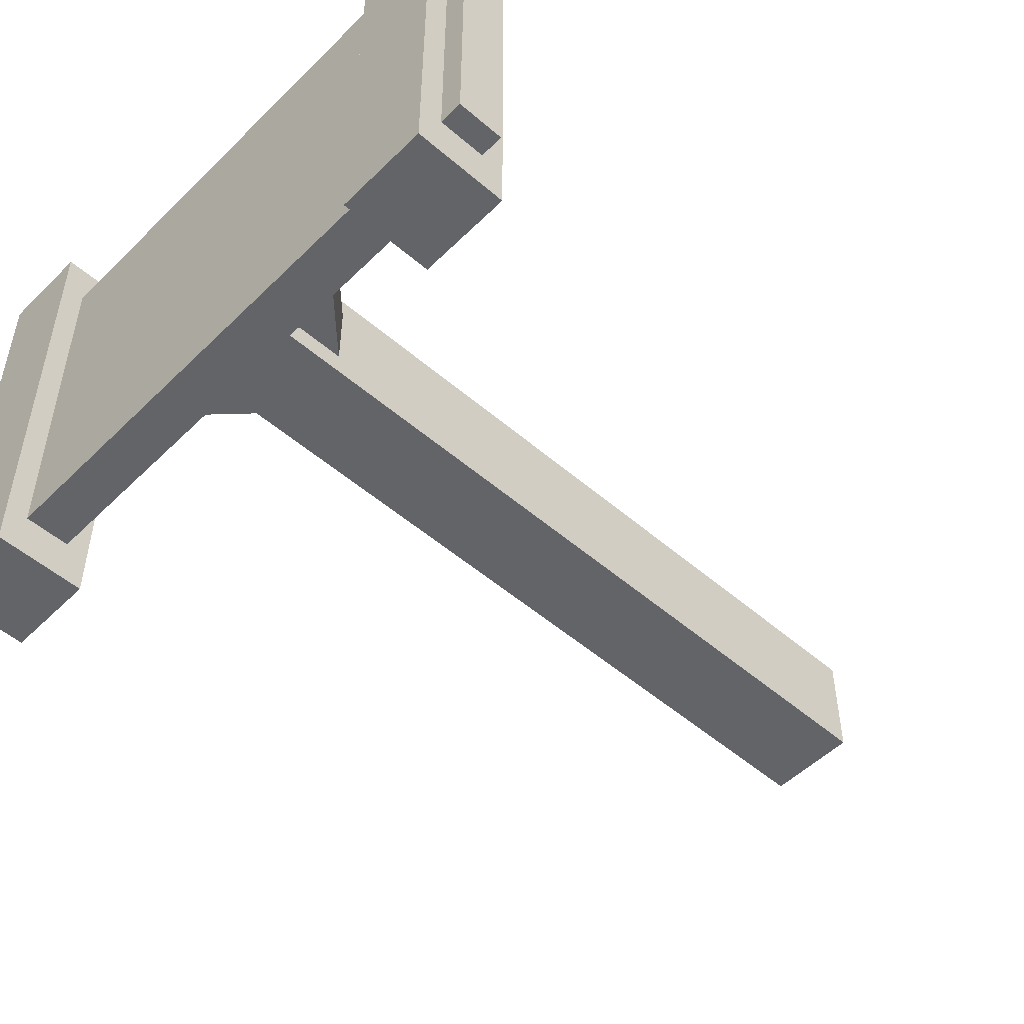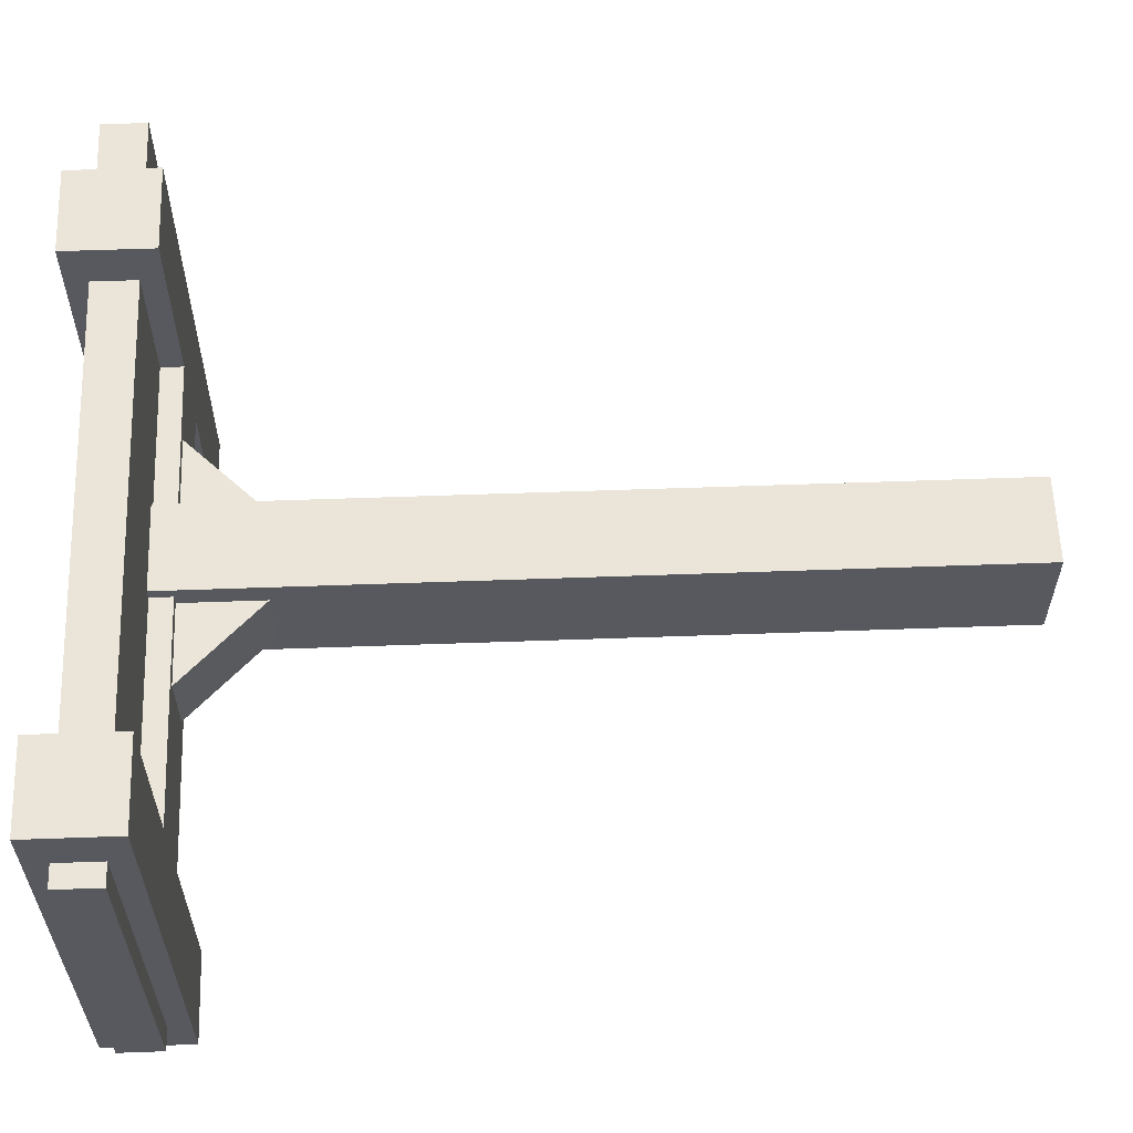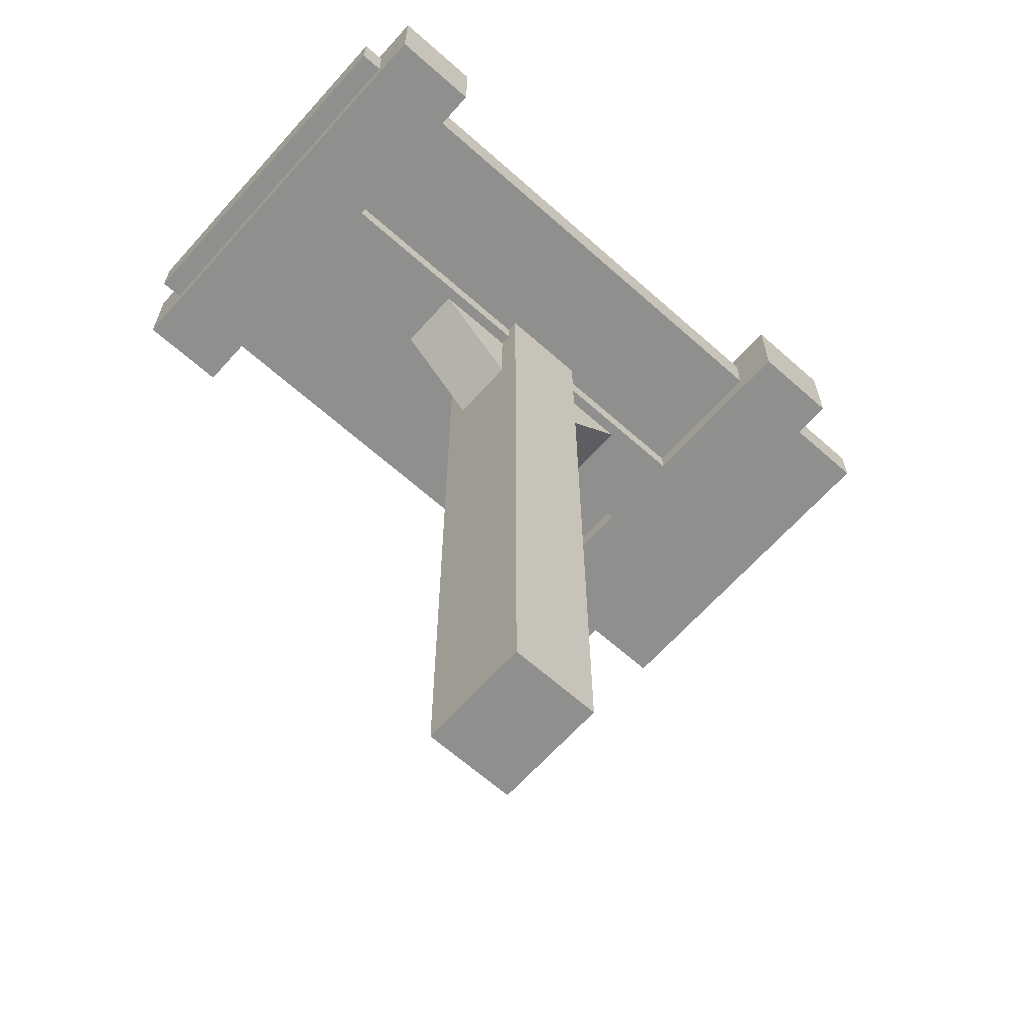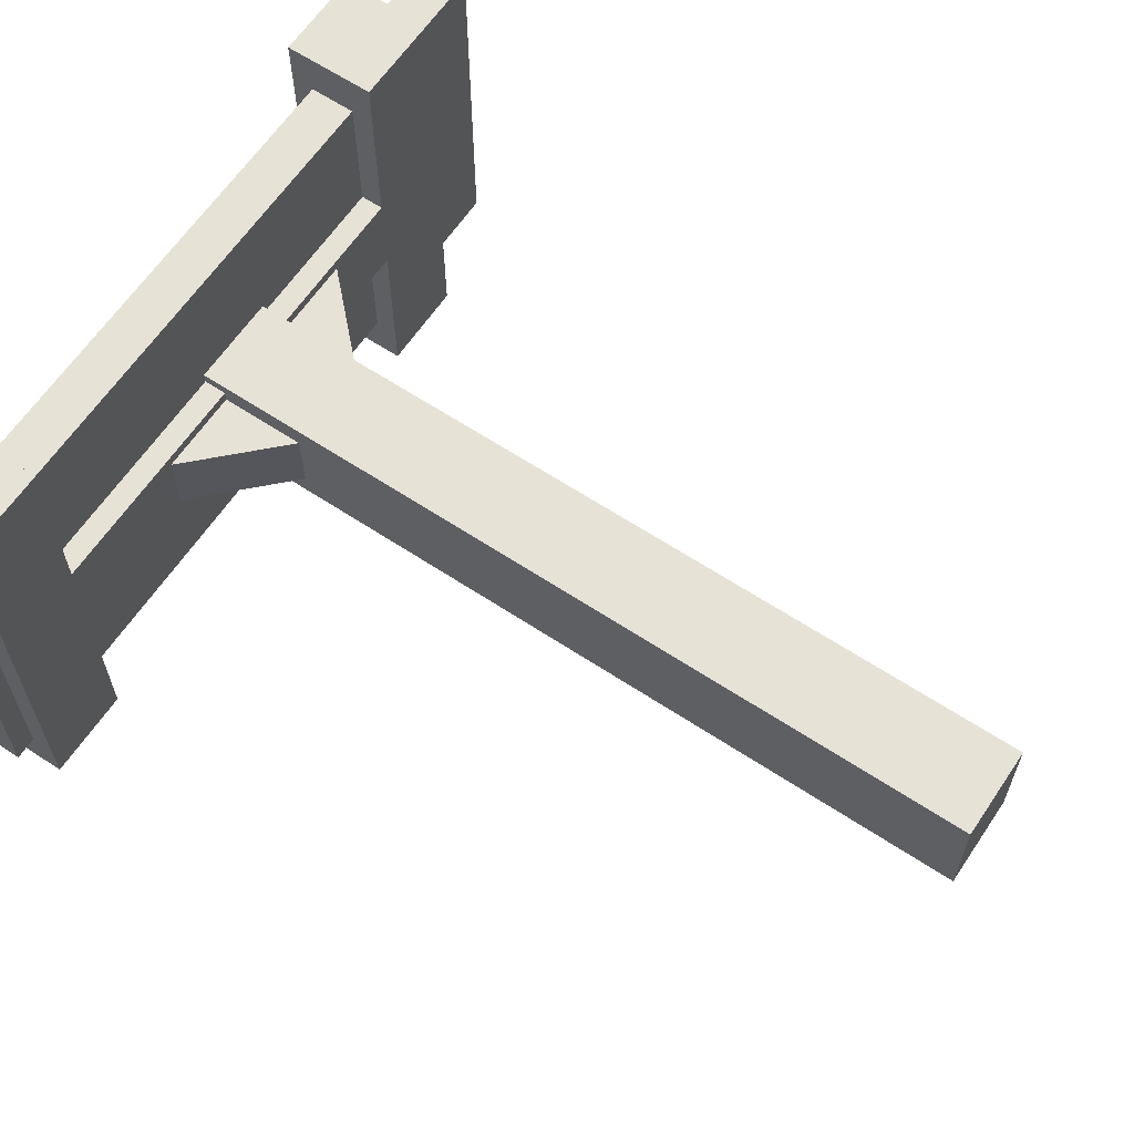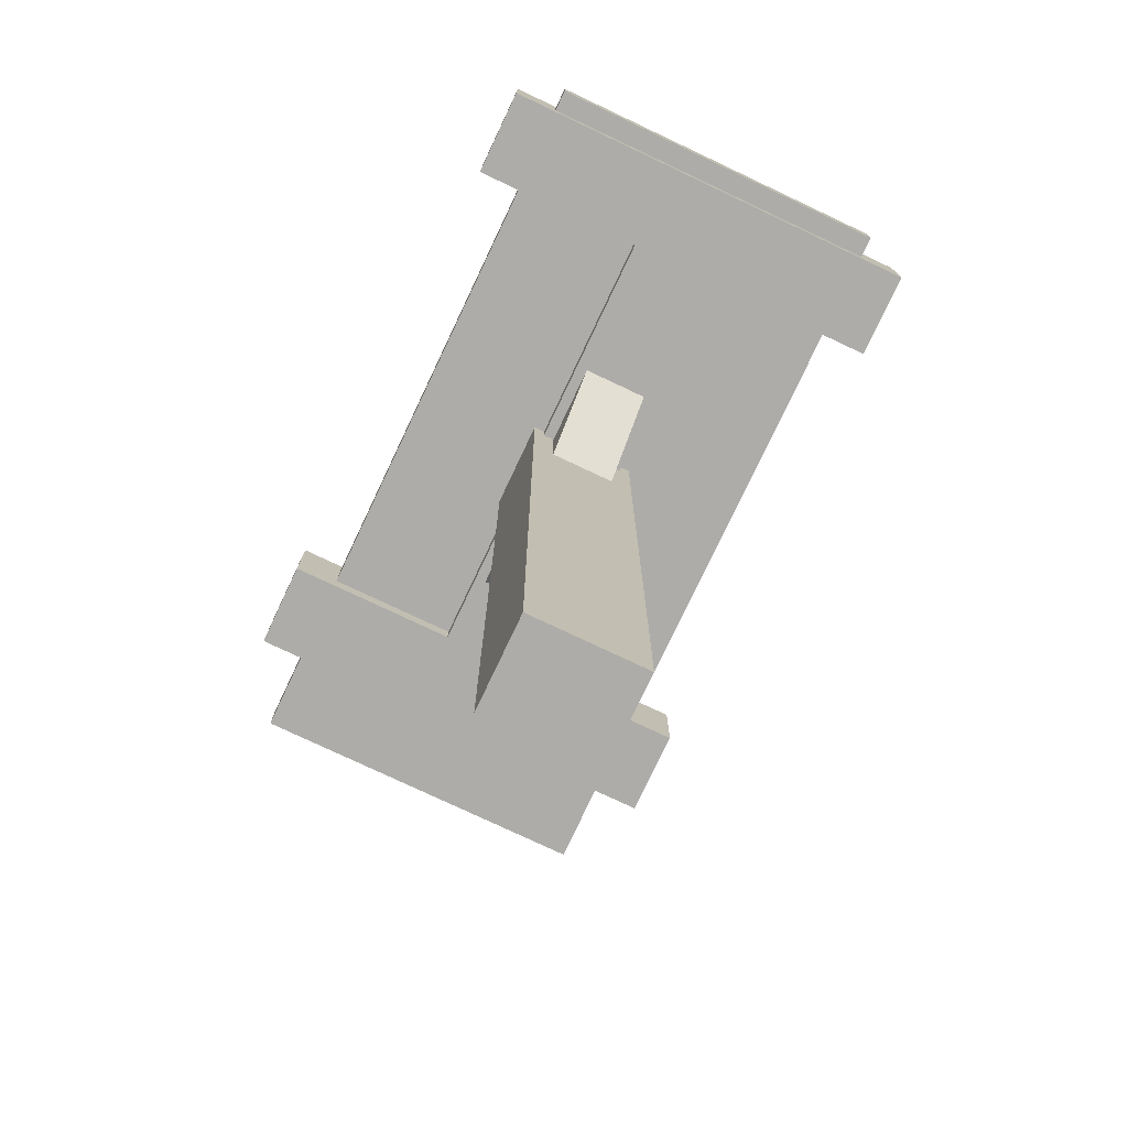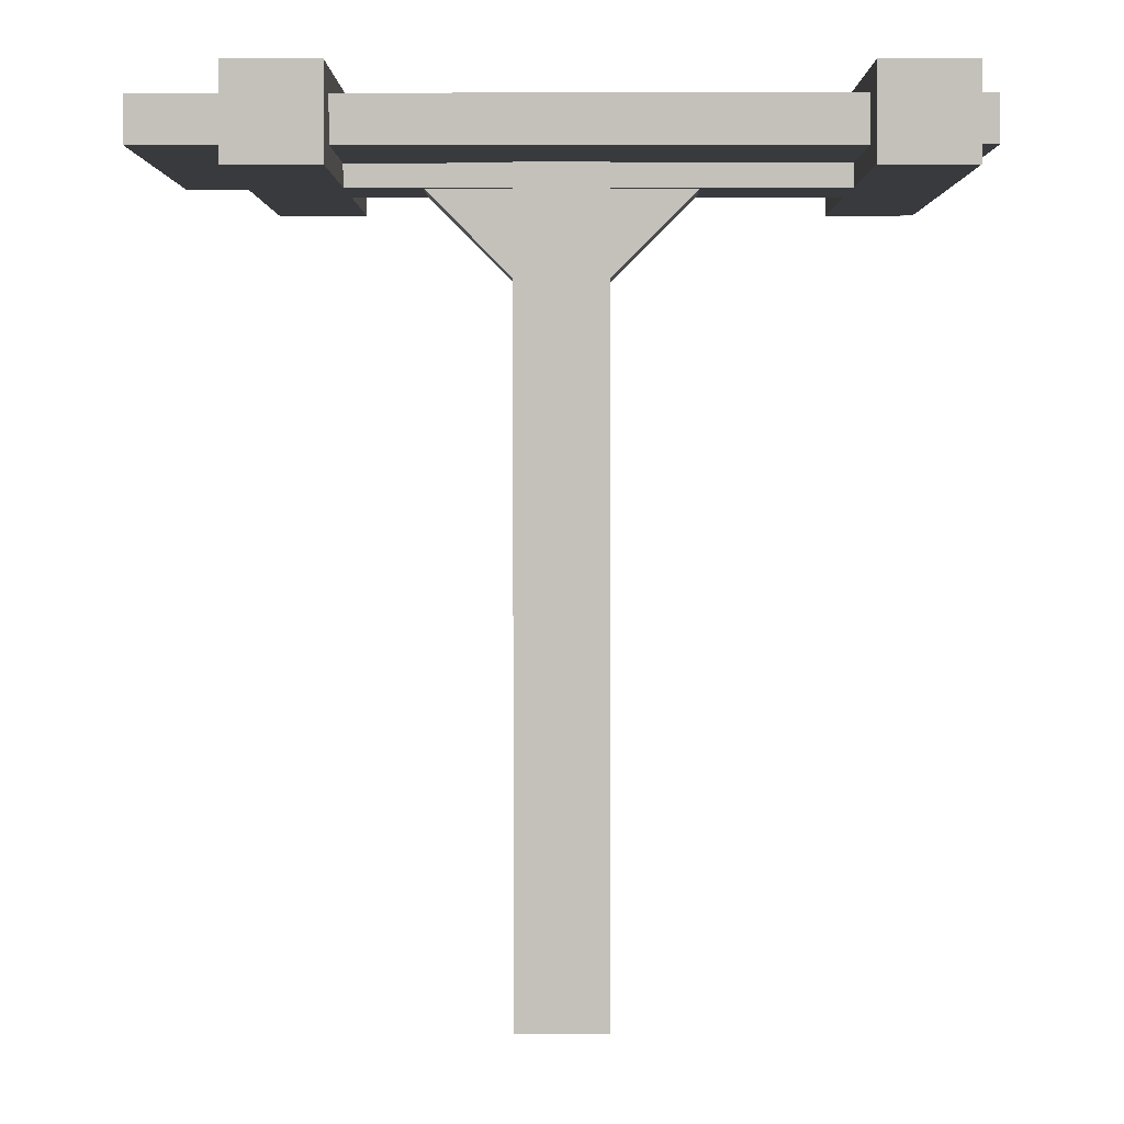
<metadata>
{"format":"obj","ext":"obj","renderer":"f3d","projection":"perspective","resolution":1024,"background":"white","views":[{"elev":-51.2,"azim":-133.2,"up":"+Z"},{"elev":59.4,"azim":-92.1,"up":"+Z"},{"elev":-65.1,"azim":-41.8,"up":"+Y"},{"elev":63.0,"azim":-56.2,"up":"+Z"},{"elev":-76.8,"azim":-115.3,"up":"+Y"},{"elev":2.2,"azim":-179.7,"up":"+Y"}]}
</metadata>
<code>
o hanger_base
v -0.03125 1.188 0.75
v 1.031 1.188 0.75
v -0.03125 1.125 0.75
v 1.031 1.125 0.75
v -0.03125 1.188 0.25
v 1.031 1.188 0.25
v -0.03125 1.125 0.25
v 1.031 1.125 0.25
v 0.4375 1.125 0.5781
v 0.5625 1.125 0.5781
v 0.4375 0 0.5781
v 0.5625 0 0.5781
v 0.4375 1.125 0.4219
v 0.5625 1.125 0.4219
v 0.4375 0 0.4219
v 0.5625 0 0.4219
v 0.3198 1.162 0.5469
v 0.4855 0.9962 0.5469
v 0.2866 1.129 0.5469
v 0.4523 0.9631 0.5469
v 0.3198 1.162 0.4531
v 0.4855 0.9962 0.4531
v 0.2866 1.129 0.4531
v 0.4523 0.9631 0.4531
v 0.386 1.162 0.5469
v 0.5186 1.029 0.5469
v 0.3529 1.129 0.5469
v 0.4855 0.9962 0.5469
v 0.386 1.162 0.4531
v 0.5186 1.029 0.4531
v 0.3529 1.129 0.4531
v 0.4855 0.9962 0.4531
v 0.274 1.184 0.5469
v 0.3292 1.129 0.5469
v 0.2408 1.151 0.5469
v 0.2961 1.096 0.5469
v 0.274 1.184 0.4531
v 0.3292 1.129 0.4531
v 0.2408 1.151 0.4531
v 0.2961 1.096 0.4531
v 0.5256 1.007 0.5469
v 0.6913 1.173 0.5469
v 0.5587 0.9741 0.5469
v 0.7244 1.14 0.5469
v 0.5256 1.007 0.4531
v 0.6913 1.173 0.4531
v 0.5587 0.9741 0.4531
v 0.7244 1.14 0.4531
v 0.5256 1.074 0.5469
v 0.636 1.184 0.5469
v 0.5587 1.04 0.5469
v 0.6692 1.151 0.5469
v 0.5256 1.074 0.4531
v 0.636 1.184 0.4531
v 0.5587 1.04 0.4531
v 0.6692 1.151 0.4531
v 0.3472 1.118 0.5469
v 0.4025 1.173 0.5469
v 0.3804 1.085 0.5469
v 0.4356 1.14 0.5469
v 0.3472 1.118 0.4531
v 0.4025 1.173 0.4531
v 0.3804 1.085 0.4531
v 0.4356 1.14 0.4531
v 0.7812 1.219 0.8125
v 0.9062 1.219 0.8125
v 0.7812 1.094 0.8125
v 0.9062 1.094 0.8125
v 0.7812 1.219 0.1875
v 0.9062 1.219 0.1875
v 0.7812 1.094 0.1875
v 0.9062 1.094 0.1875
v 0.125 1.125 0.5625
v 0.7812 1.125 0.5625
v 0.125 1.094 0.5625
v 0.7812 1.094 0.5625
v 0.125 1.125 0.4375
v 0.7812 1.125 0.4375
v 0.125 1.094 0.4375
v 0.7812 1.094 0.4375
v 5.551e-17 1.219 0.8125
v 0.125 1.219 0.8125
v 5.551e-17 1.094 0.8125
v 0.125 1.094 0.8125
v 0 1.219 0.1875
v 0.125 1.219 0.1875
v 0 1.094 0.1875
v 0.125 1.094 0.1875
f 4 2 1
f 4 1 3
f 7 5 6
f 7 6 8
f 1 2 6
f 1 6 5
f 4 3 7
f 4 7 8
f 3 1 5
f 3 5 7
f 8 6 2
f 8 2 4
f 12 10 9
f 12 9 11
f 15 13 14
f 15 14 16
f 9 10 14
f 9 14 13
f 12 11 15
f 12 15 16
f 11 9 13
f 11 13 15
f 16 14 10
f 16 10 12
f 20 18 17
f 20 17 19
f 23 21 22
f 23 22 24
f 17 18 22
f 17 22 21
f 20 19 23
f 20 23 24
f 19 17 21
f 19 21 23
f 24 22 18
f 24 18 20
f 28 26 25
f 28 25 27
f 31 29 30
f 31 30 32
f 25 26 30
f 25 30 29
f 28 27 31
f 28 31 32
f 27 25 29
f 27 29 31
f 32 30 26
f 32 26 28
f 36 34 33
f 36 33 35
f 39 37 38
f 39 38 40
f 33 34 38
f 33 38 37
f 36 35 39
f 36 39 40
f 35 33 37
f 35 37 39
f 40 38 34
f 40 34 36
f 44 42 41
f 44 41 43
f 47 45 46
f 47 46 48
f 41 42 46
f 41 46 45
f 44 43 47
f 44 47 48
f 43 41 45
f 43 45 47
f 48 46 42
f 48 42 44
f 52 50 49
f 52 49 51
f 55 53 54
f 55 54 56
f 49 50 54
f 49 54 53
f 52 51 55
f 52 55 56
f 51 49 53
f 51 53 55
f 56 54 50
f 56 50 52
f 60 58 57
f 60 57 59
f 63 61 62
f 63 62 64
f 57 58 62
f 57 62 61
f 60 59 63
f 60 63 64
f 59 57 61
f 59 61 63
f 64 62 58
f 64 58 60
f 68 66 65
f 68 65 67
f 71 69 70
f 71 70 72
f 65 66 70
f 65 70 69
f 68 67 71
f 68 71 72
f 67 65 69
f 67 69 71
f 72 70 66
f 72 66 68
f 76 74 73
f 76 73 75
f 79 77 78
f 79 78 80
f 73 74 78
f 73 78 77
f 76 75 79
f 76 79 80
f 75 73 77
f 75 77 79
f 80 78 74
f 80 74 76
f 84 82 81
f 84 81 83
f 87 85 86
f 87 86 88
f 81 82 86
f 81 86 85
f 84 83 87
f 84 87 88
f 83 81 85
f 83 85 87
f 88 86 82
f 88 82 84

</code>
